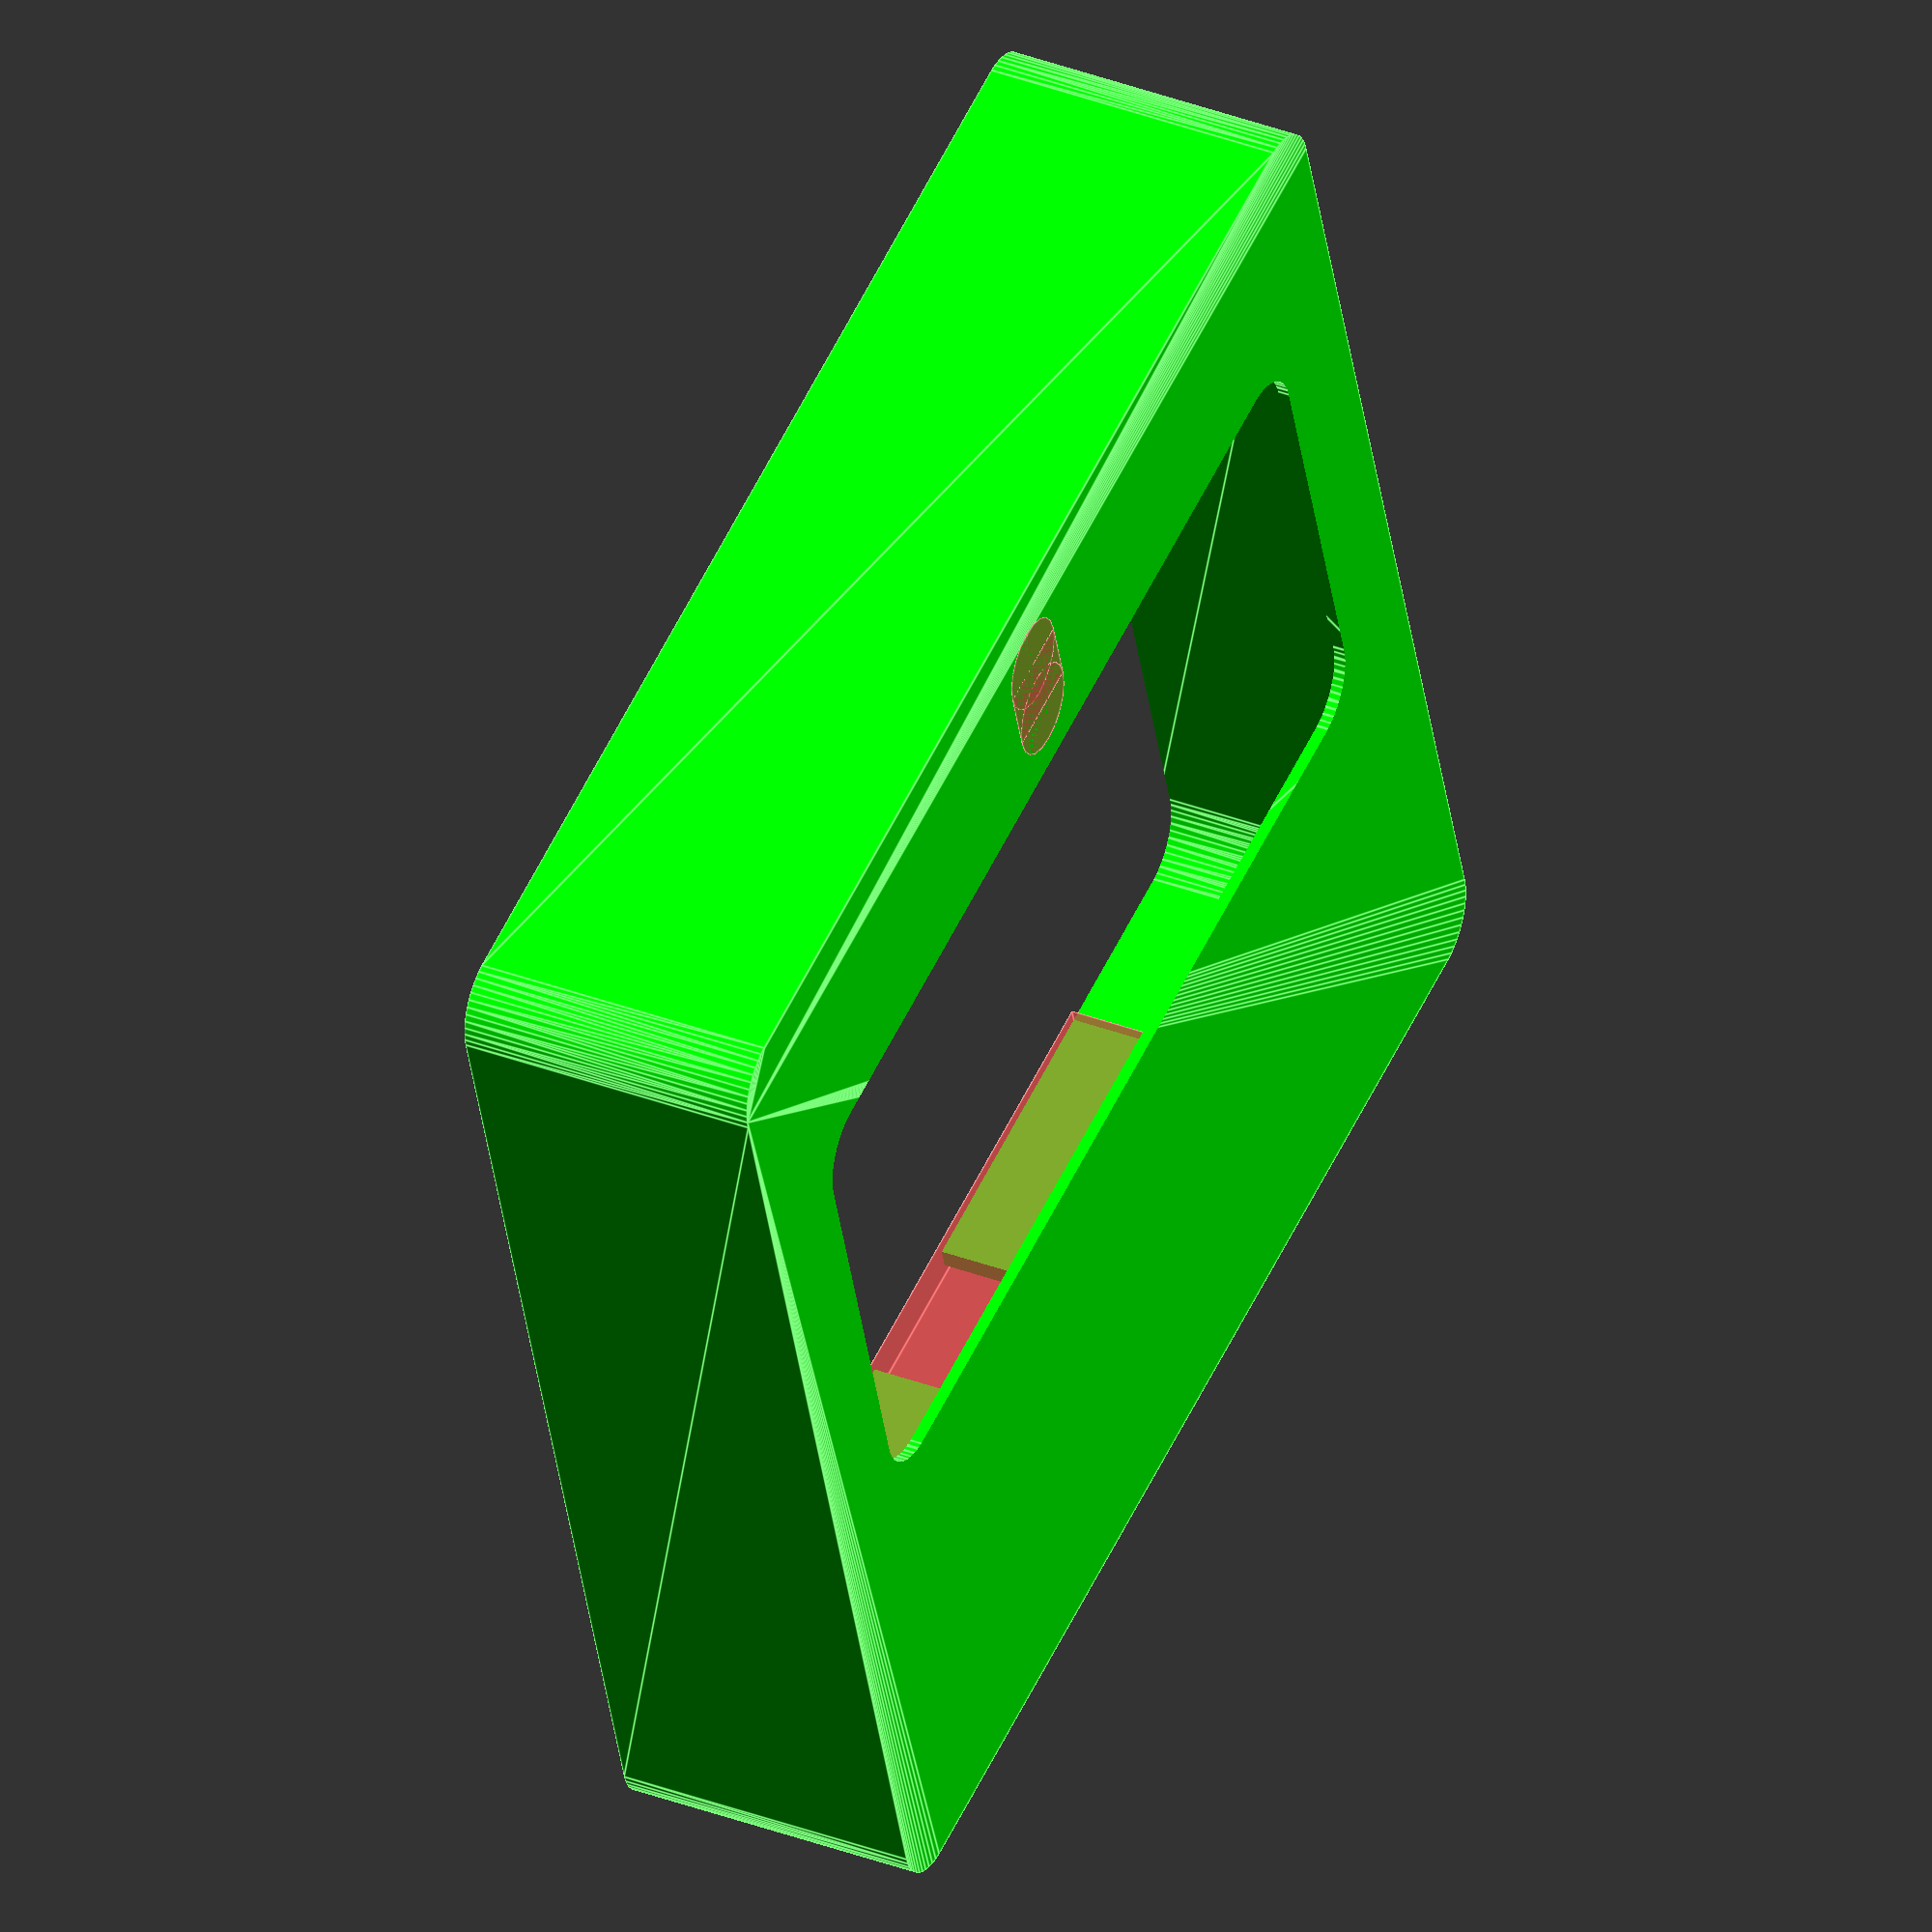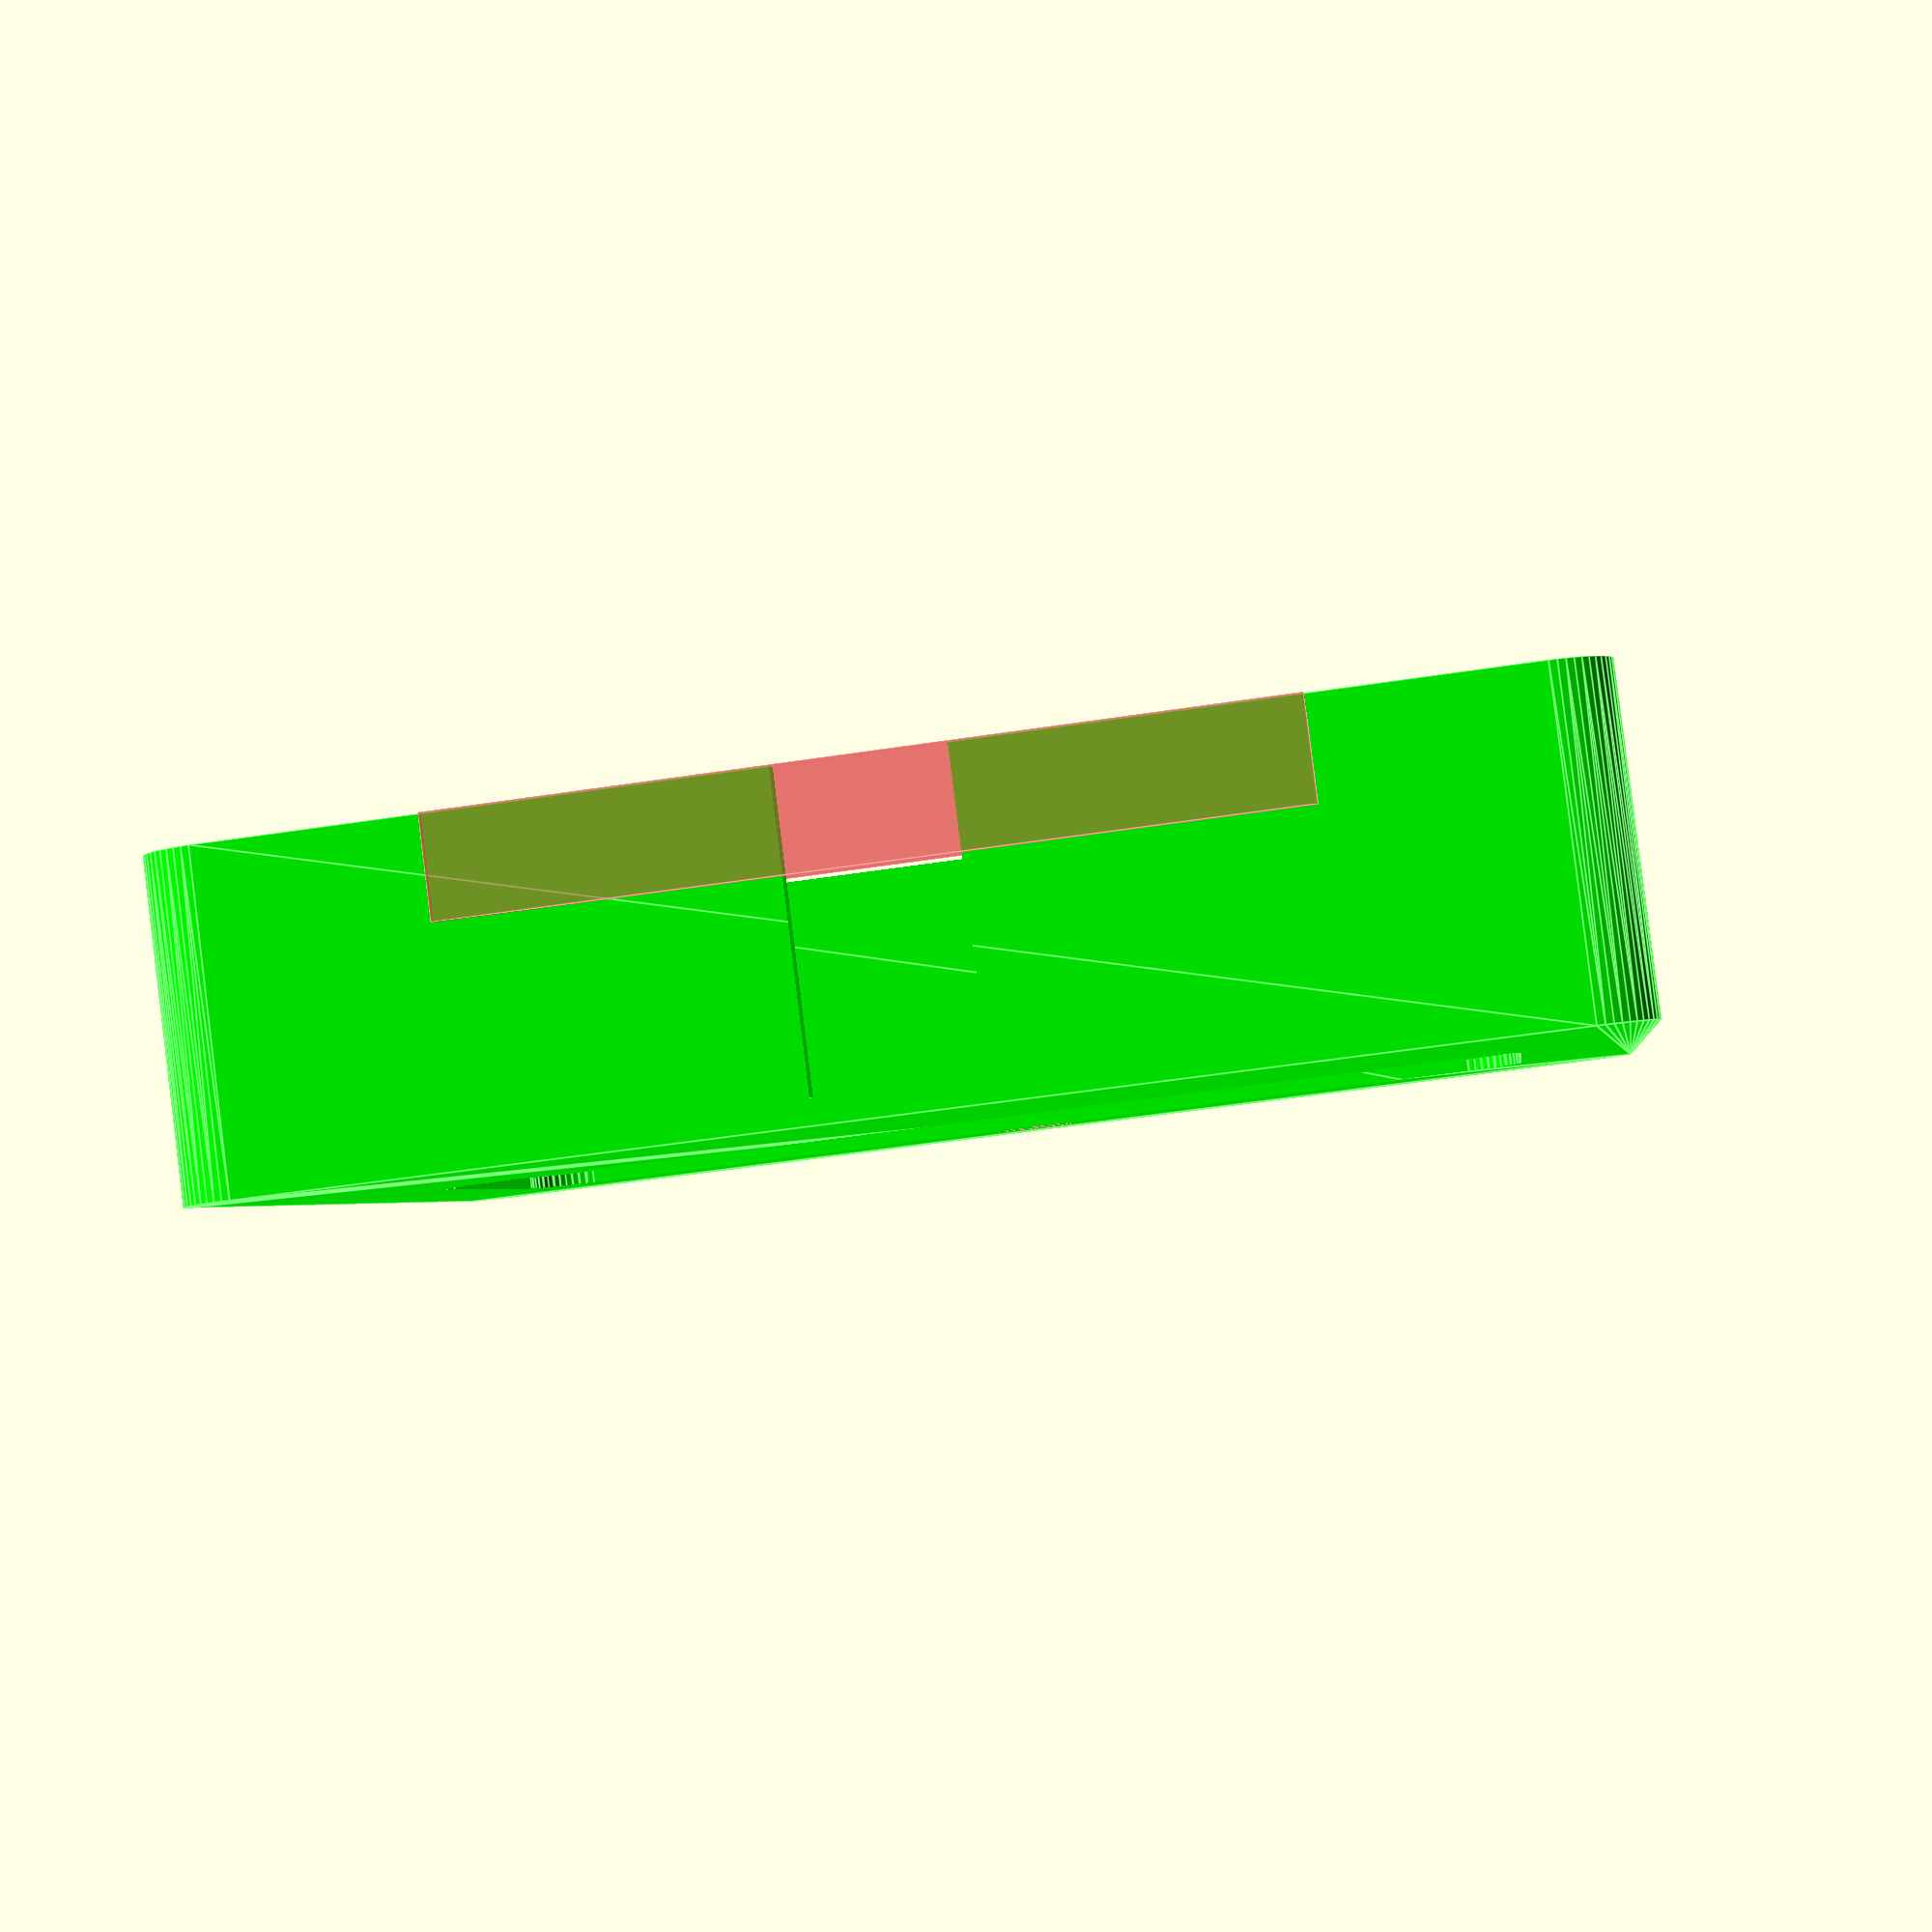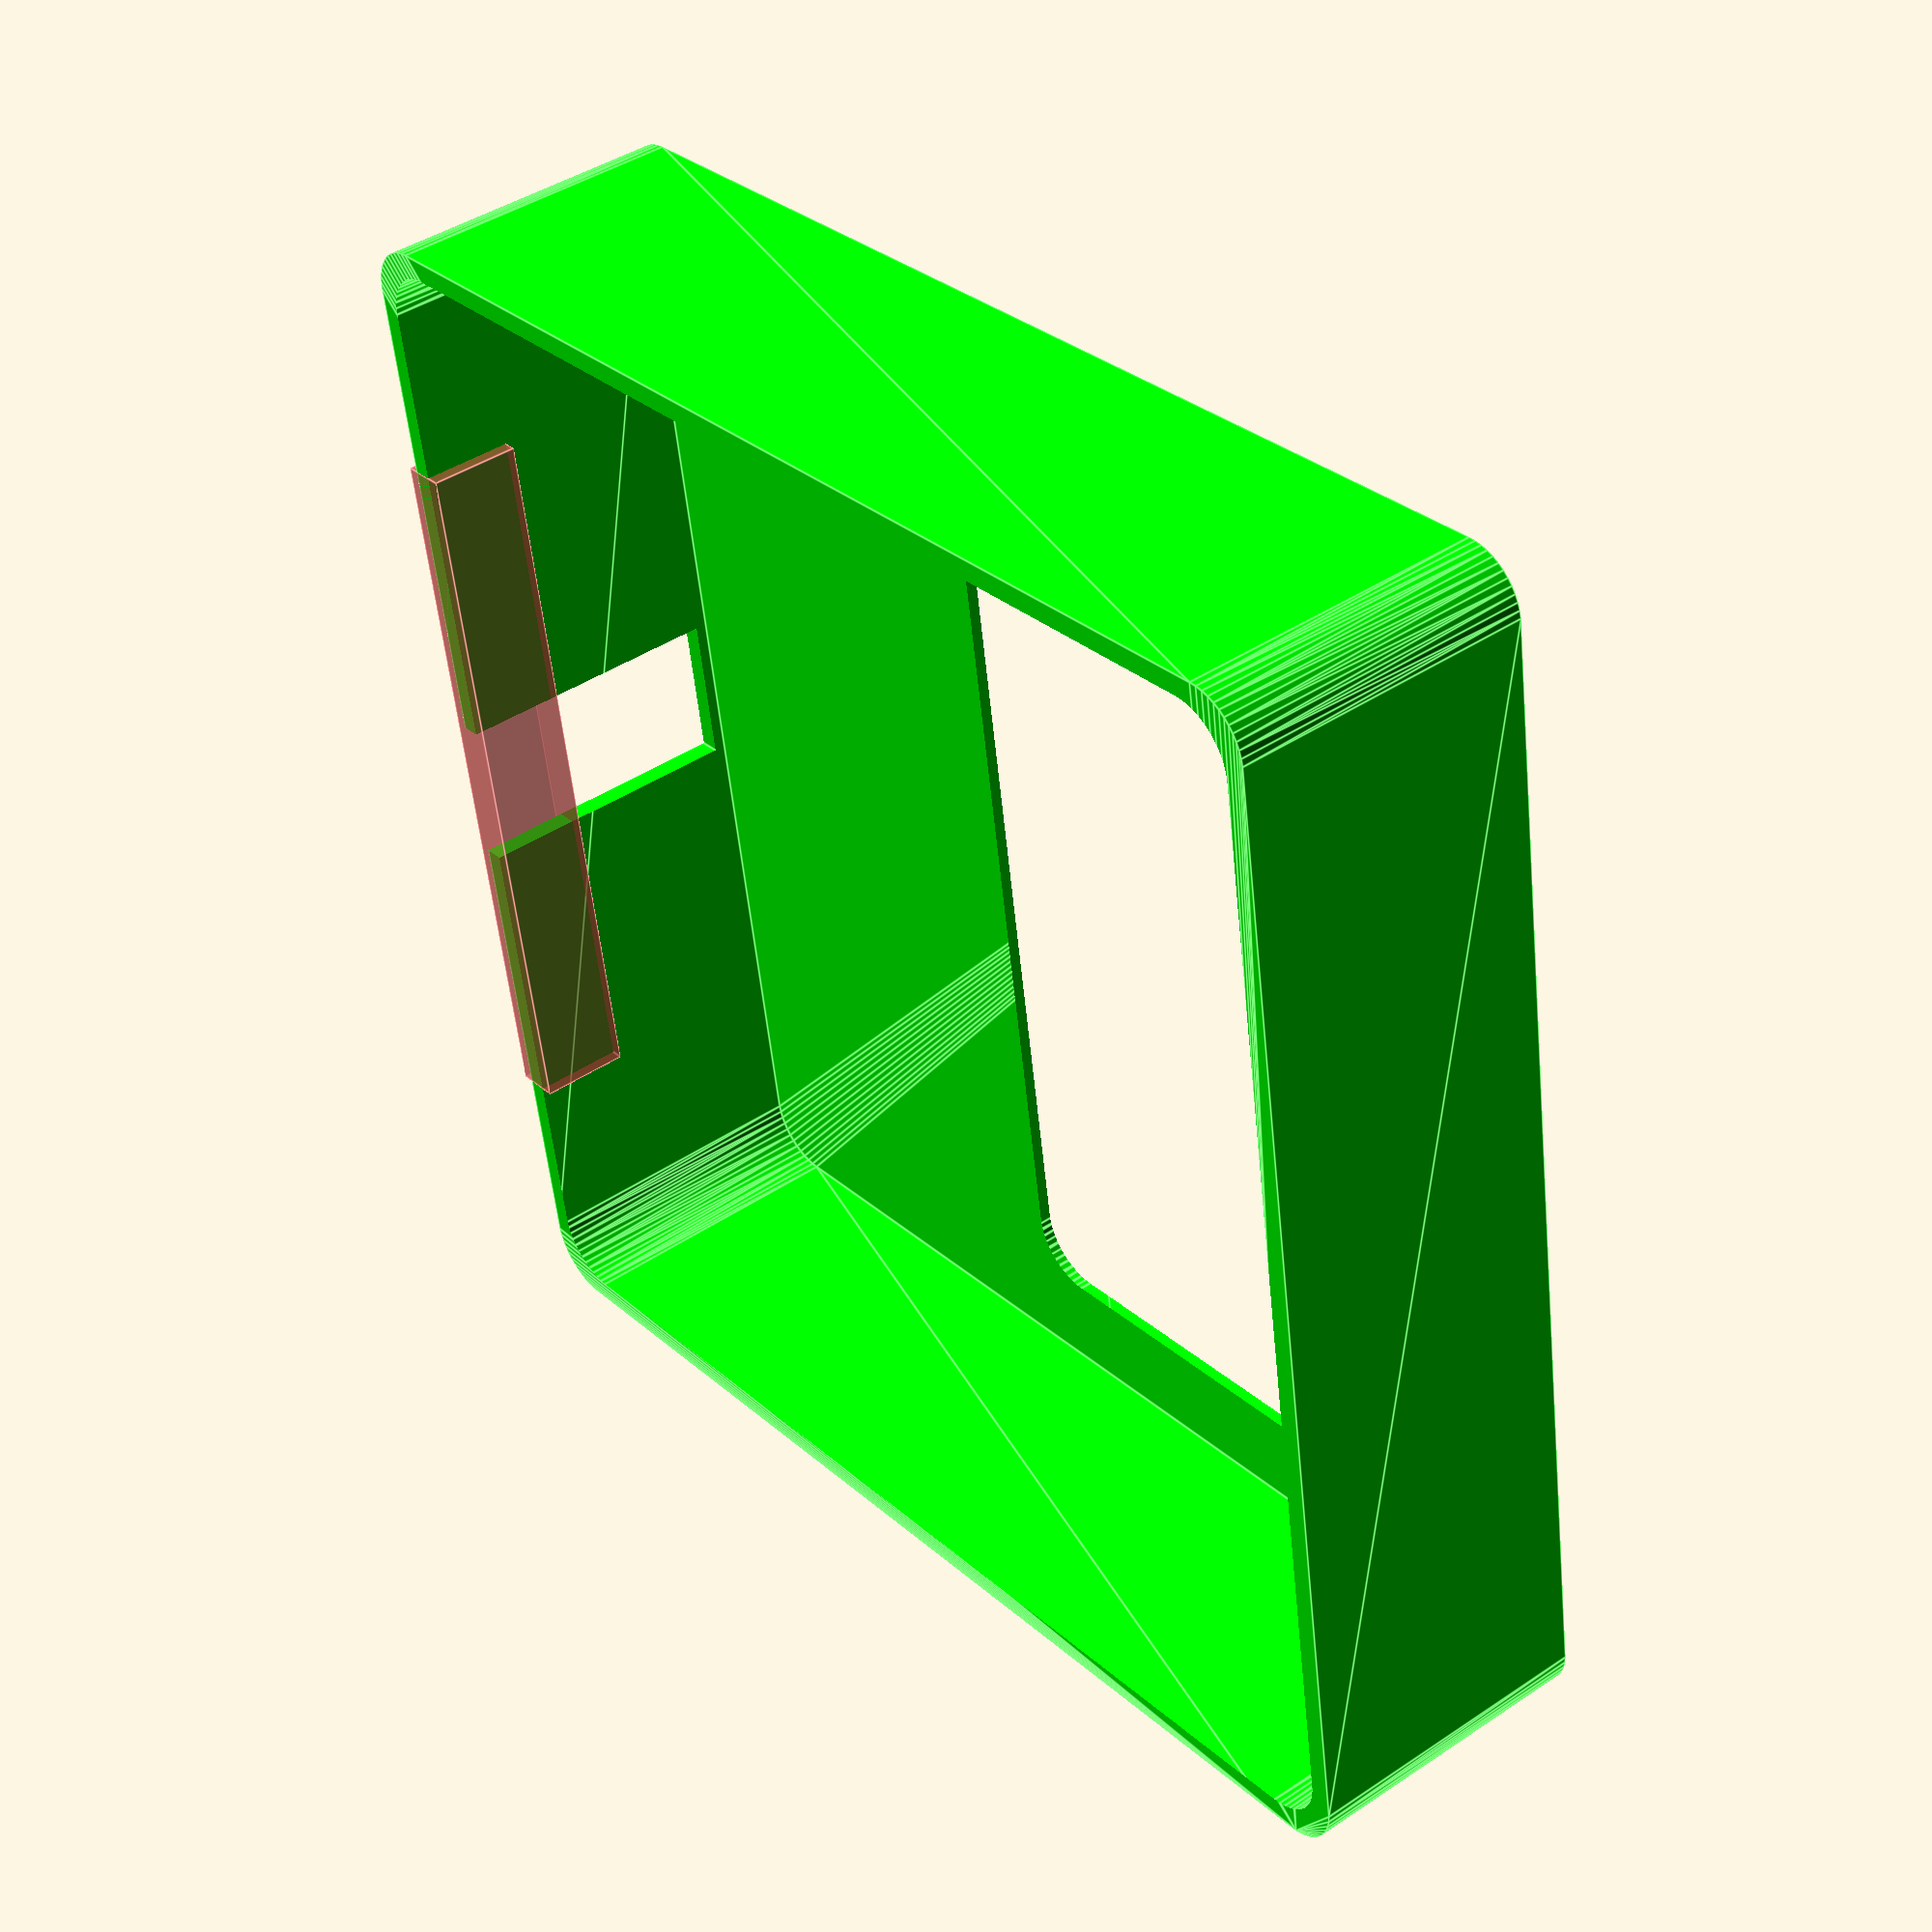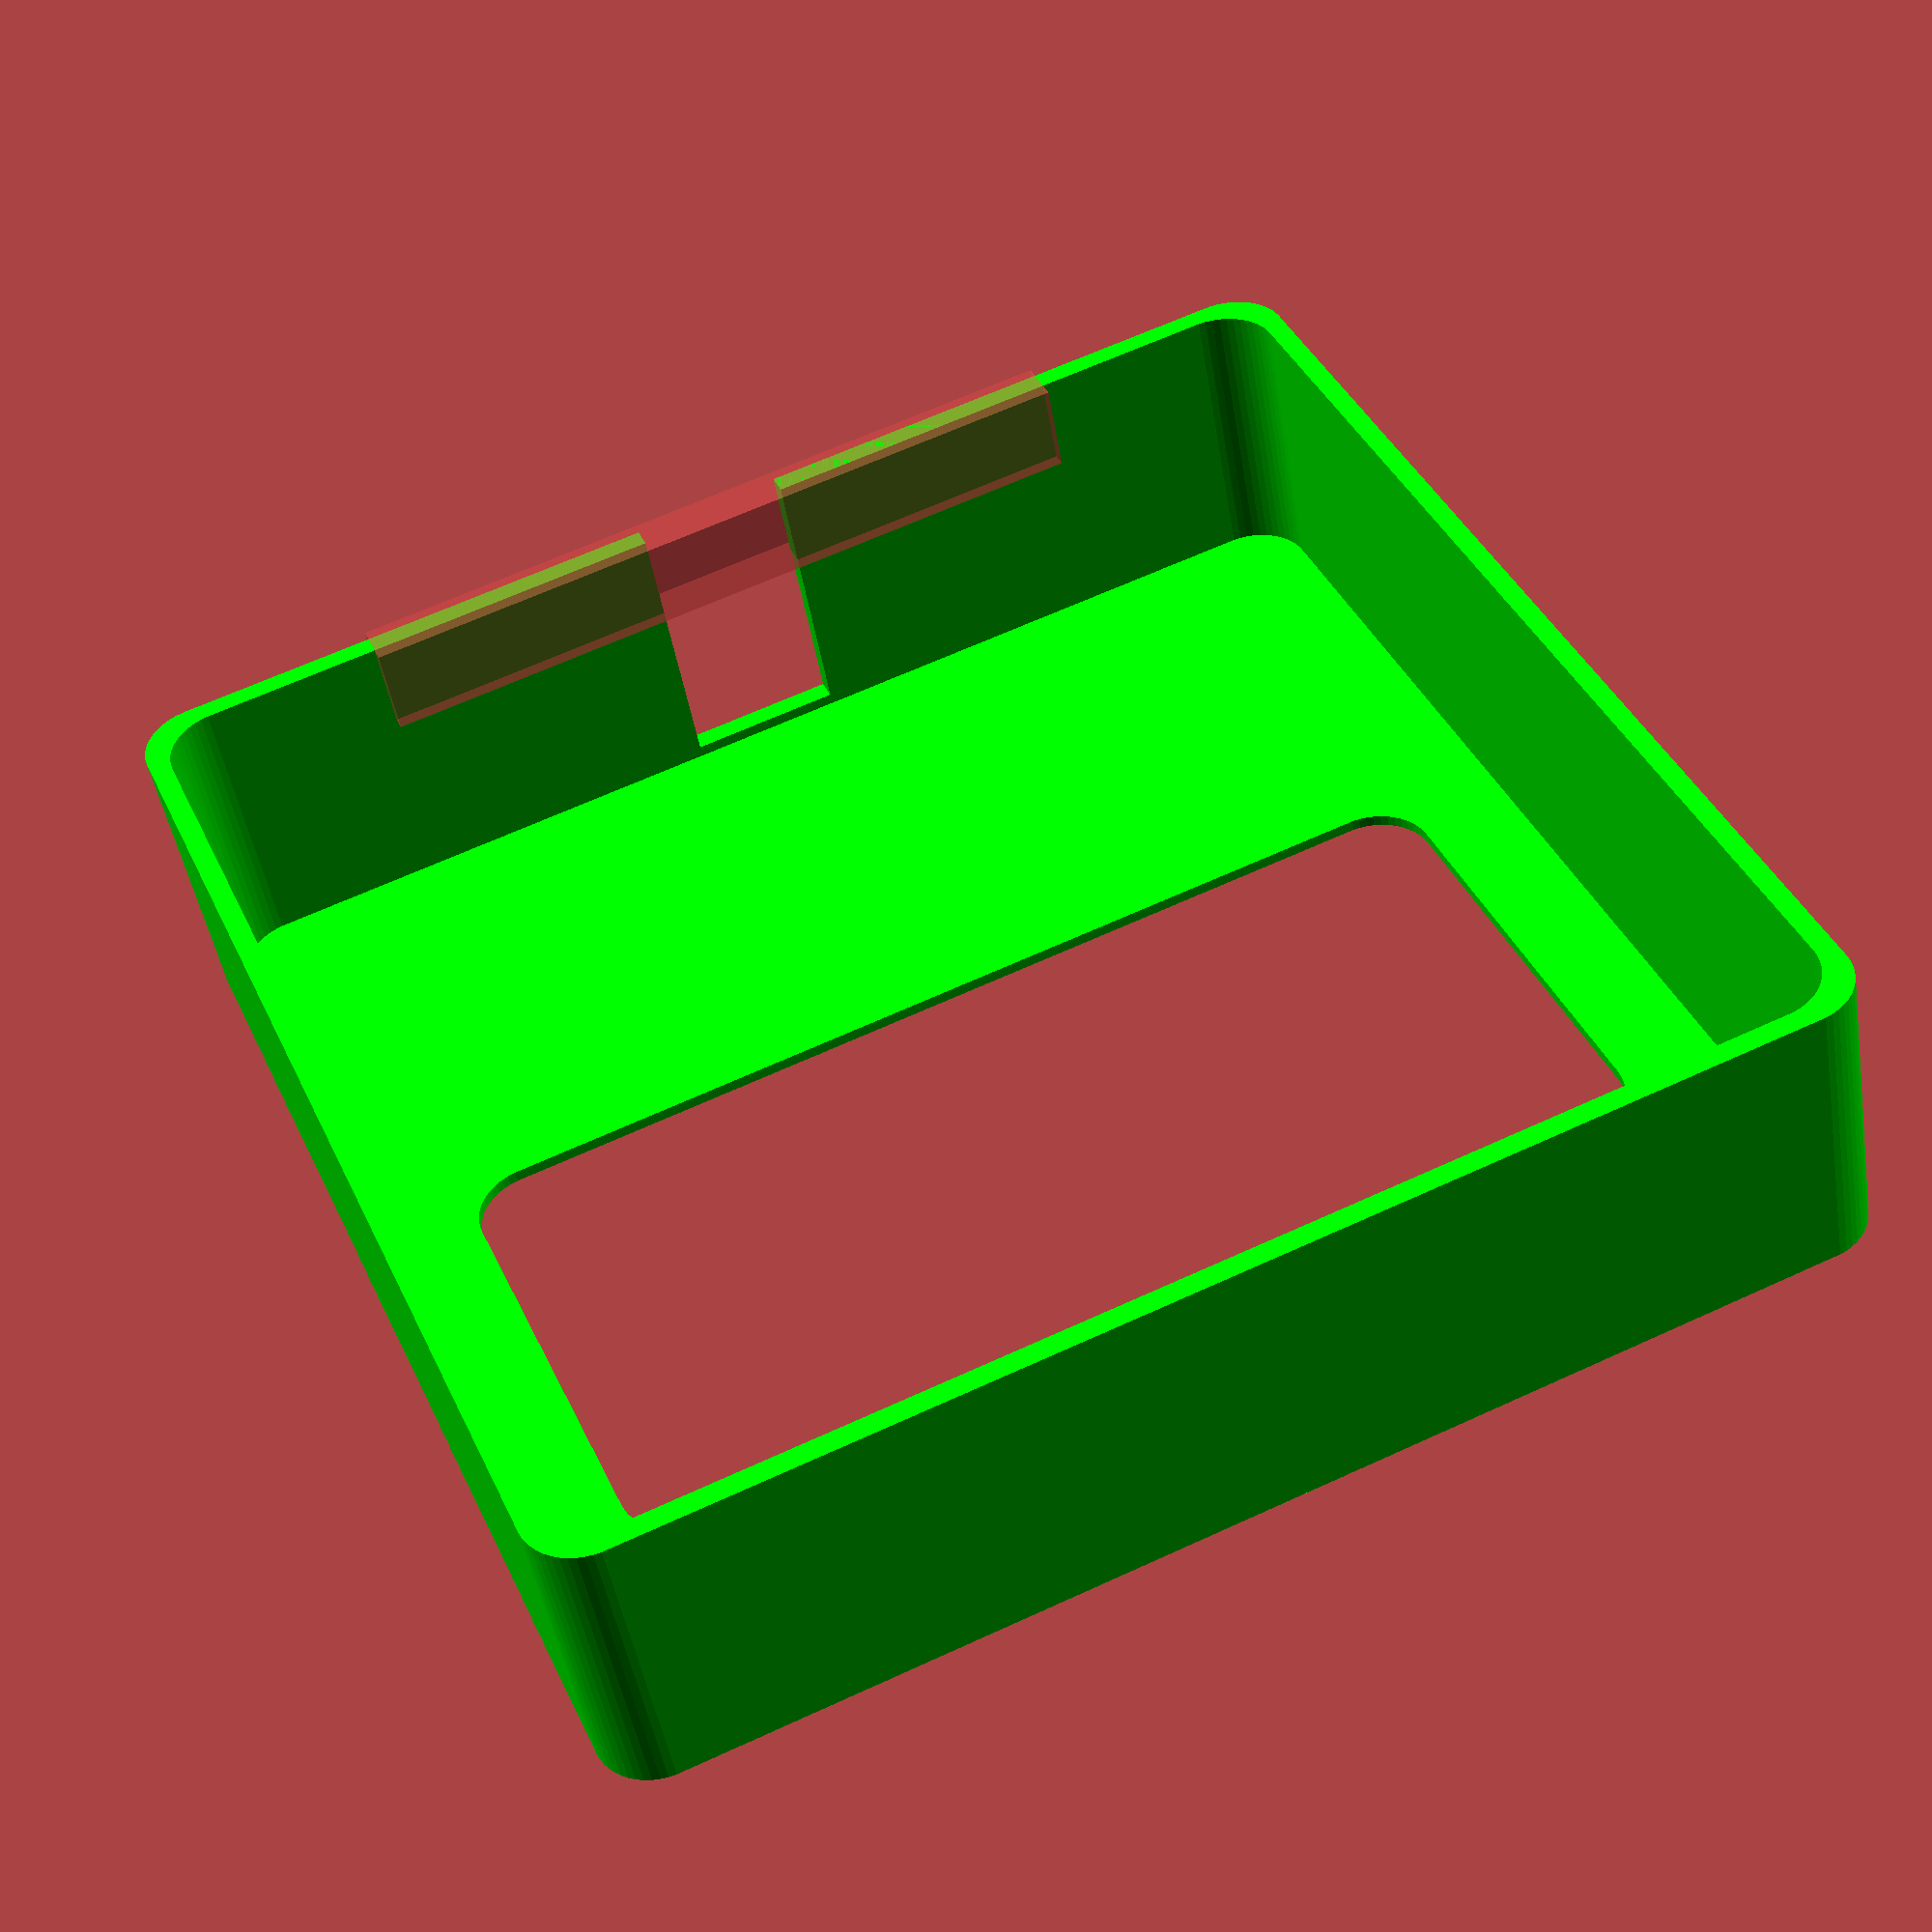
<openscad>
// -----------------------------------------------------------------
// Jedi Light Switch Enclosure.
// Designed to be an enclosure for the Jedi Light Switch PCB
// and fit over a UK (Possibly EU) Lightswitch.
// -----------------------------------------------------------------

// Define the switch type to be covered.
// This only effects the switch modeled, not the depth of the case.
// New style Single switch = 0
// New style Double switch = 1 - not implemented.
// Old style Single switch = 2
// Old style Double switch = 3
switchType  = 0; // Update depth also

// if new style switch
// depth = 16; // 19mm Gives plenty of room in new switches.
// if old style
depth = 25; // 28mm gives plenty
// Supper skinny - helpful for test print to check sizes.
// depth = 5;

// How deep to make the USB connector cutout.
// For ease of use this should be the same as, or deeper than 
// the depth of the cover so the cover can be fitted/removed 
// without disconnecting the USB connector.
usbConnectorCutoutDepth = depth;

// The gap to leave between the cover and the base when pushed together.
// Adjust this to give a tighter (smaller number) or looser (larger number) fit between
// the base and the cover. This will depend on your printer.
coverToBasegap = 0.2;

// Change these to show the various main components.
// They are modified through command line calls when generating STL files.
showCover = true;
showBase = false;
showPcb = false;
showSwitch = false;


// ------------------------------------------------------


            
// Size of the outer bezel that surounds the PCB
bezelSize = 2;

// Thickness of the cover wall.
// PCB overlap onto support = 2
// then add the bezel size to allow for an overall wall thickness.
wallThickness = 2 + bezelSize; // top wall thickness.
sideWallThickness = 2 + bezelSize;

// -----------------------------------------------------------------
// Jedi lightswitch PCB details
// -----------------------------------------------------------------
// PCB size we are trying to fit.
// PCB is 100, allow a small bodge
pcbHeight = 100.25;
pcbWidth = 100.25;
// How thick (deep) the front panel is (1.6mm FR4 PCB)
pcbThickness = 1.6;
// -----------------------------------------------------------------

// -----------------------------------------------------------------
// Compute the actual overall size required 
// for the outer enclosure.
// -----------------------------------------------------------------
height = pcbHeight + (2*bezelSize);
width = pcbWidth + (2*bezelSize);
// -----------------------------------------------------------------

// -----------------------------------------------------------------
// Wall Switch size (physical size of the light switch being covered)
// -----------------------------------------------------------------
switchHeight = pcbHeight-15; //88;
// switchWidth = 88;  // Original value.
switchWidth = 85; // Newer switches.
// How deep the switch is at the deepest part (e.g. to the top of the switches switch).
switchDepth = 22;
// How much the switch body should overlap onto the base
switchOverlap = 3;

middleDepth = 10;

// How deep the inside of the box is.
baseInnerThickness = 1;

// -----------------------------------------
// -----------------------------------------
module GenericBase(xDistance, yDistance, zHeight) {
	// roundedBox([xDistance, yDistance, zHeight], 2, true);

	// Create a rectangluar base to work from that
	// is xDistance by yDistance and zHeight height.

	// This is effectivly a cube with rounded corners

	// extend the base out by 3.5 from holes by using minkowski
	// which gives rounded corners to the board in the process
	// matching the Gadgeteer design
	
	$fn=50;
	radius = 5; //bezelSize;


	translate([radius,radius,0]) {
		minkowski()
		{
			// 3D Minkowski sum all dimensions will be the sum of the two object's dimensions
			cube([xDistance-(radius*2), yDistance-(radius*2), zHeight /2]);
			cylinder(r=radius,h=zHeight/2);
		}
	}
}



// -----------------------------------------
// Base for the switch, goes around existing lightswitch.
// -----------------------------------------
module LightSwitchBase() {
	
	difference() {
		union() 
		{
			// Outer base wall
			OuterWall();
		}		
		union() 
		{
			SwitchCutout();
			PcbCutout();
            CutOff();
		}
	}
}

// -----------------------------------------
// Main base outer wall
// -----------------------------------------
module OuterWall() {

    innerCutoutOffset = wallThickness; // bezelSize + x

	difference() {
		union() {
			GenericBase(width, height, depth);
		}
		union() {
			// Cut out the bulk of the inside of the box.
			translate([sideWallThickness, wallThickness, baseInnerThickness]) {
                
                // Rounded interial
				//GenericBase(width - (wallThickness* 2), 
				//					height - (innerCutoutOffset *2), 
				//					(depth - baseInnerThickness) + 1);
                
                // Square interia
                cube([width - (sideWallThickness * 2), 
                    height - (wallThickness *2), 
					(depth - baseInnerThickness) + 1]);
			}
		}
	}
}

// -----------------------------------------
// Cut out an area in the base for the switch allowing
// for an overlap to go under the switch which holds the case to the wall.
// -----------------------------------------
module SwitchCutout() {

	// Cutout smaller than the actual switch to allow for the overlap all around
	cutoutWidth = switchWidth - (switchOverlap*2);
	cutoutHeight = switchHeight - (switchOverlap*2);	

	// Padding either side of the cutout.
	paddingWidth = (width - cutoutWidth) / 2;
	paddingHeight = -10; // Fixed padding from top.

	// Switch cutout.
	// Cut out a area less wide than the switch so it sits on it 
	// keeping the box against the wall
	// -1 z to ensure it goes all the way through
	translate([paddingWidth, paddingHeight, -1]) {
		cube([cutoutWidth, height, 4]);
	}

	// Switch body
	// Create a block to show how the switch body sits
	// in the base.
	switchOuterPaddingWidth = (width - switchWidth) /2;
	switchOuterPaddingHeight = paddingHeight - switchOverlap;

	translate([switchOuterPaddingWidth , switchOuterPaddingHeight,1]) {
		color( [1, 0, 0, 0.90] ) {
            cube([switchWidth, switchHeight, switchDepth]);
		}
	}
}

// -----------------------------------------
// Cut out an area in the base for the PCB.
// -----------------------------------------
module PcbCutout() {
	// Move to a slight offset to allow for an outer bezel.
	// and position so the top of the pcb is at the top of the base box.
	translate([bezelSize, bezelSize, depth - (pcbThickness - 0.1)]) {
		Pcb();        
	}
}

// -----------------------------------------
// Generate a model of the PCB.
// -----------------------------------------
module Pcb() {
        photonWidth = 24;
        photonHeight = 37;
        photonDepth = 3.5;
        
        // PCB.
        color( "purple" ) {
            GenericBase(pcbWidth, pcbHeight, pcbThickness);
        }
        
        // Photon
        translate([(pcbWidth/2) - (photonWidth /2),0 , -(photonDepth)]) {
            cube([photonWidth, photonHeight, photonDepth]);
        }
        
        // LEDs
        ledOffsetFromSide = 3;
        ledOffsetFromTopBottom = 1.5;
        ledWidth = 3; // Include the resistor and LED and a small fudge for the oversized PCB.
        ledHeight = 7;
        ledDepth = 1;
        
        color( "blue" )  {
            // Top left LED
            // 0,0,0 bottom left.
            translate([
                        0 + ledOffsetFromSide,
                        pcbHeight - ledOffsetFromTopBottom - ledHeight,
                        -ledDepth]) {
                cube ([ledWidth, ledHeight, ledDepth]);
            }
           
            
            // top right LED
            translate([
                        pcbWidth - ledOffsetFromSide - ledWidth,
                        pcbHeight - ledOffsetFromTopBottom - ledHeight,-ledDepth]) {
                cube ([ledWidth, ledHeight, ledDepth]);
            }
            
            // Bottom Left LED.
            translate([
                    0 + ledOffsetFromSide,
                    ledOffsetFromTopBottom,
                    -ledDepth]) {
                cube ([ledWidth, ledHeight, ledDepth]);
            }
            
            // Bottom Right LED.
            translate([
                    pcbWidth - ledOffsetFromSide - ledWidth,
                    ledOffsetFromTopBottom,
                    -ledDepth]) {
                cube ([ledWidth, ledHeight, ledDepth]);
            }
            
            // Show LED holes with LEDs shining through
            // LED hole
            translate([
                        0 + 5,
                        pcbHeight - 5,
                        -0.1]) {
                cylinder(d=2.5, h=3, $fn=10);
            }
            
            translate([
                        pcbWidth - 5,
                        pcbHeight - 5,
                        -0.1]) {
                cylinder(d=2.5, h=3, $fn=10);
            }
            
            translate([
                        0 + 5,
                        5,
                        -0.1]) {
                cylinder(d=2.5, h=3, $fn=10);
            }
            
            translate([pcbWidth - 5,
                        5,
                        -0.1]) {
                cylinder(d=2.5, h=3, $fn=10);
            }
        }
        
        // components for sensors on the base of the board.
        // V1.1 this is not such as issue as they are 4 mm from edge.
        translate([(pcbWidth/2) -15 ,pcbHeight - 25, -pcbThickness]) {
            cube([44, 20, ledDepth + pcbThickness]);
        }
        
        // Humidity and gesture components on the board top.
        // 2.5mm offset from board top.
        // 10mm heihg
        // 6mm wide
        // actually 2mm hight but project 5mm to make it stand out.
        translate([(pcbWidth/2) -3 ,pcbHeight - 10 - 2.5, pcbThickness]) {
            color( "black" ) cube([6, 10, 2]);
        }
        
        // Small raised area to indicade the touch pad.
        // touch pad is 19mm from top.
        // 40mm height
        // 85mm wide
        // 8mm from left/right edge.
        translate([8,pcbHeight -40- 19, 0]) {
            color( "SteelBlue" )  {
                cube([85, 40, pcbThickness + 1]);
            }
        }
        
        // V1.1 of PCB no longer has screw holes.
        includeScrewHoles = false;
        // Screw holes
        if (includeScrewHoles) {
            // All the way through to prevent trapped resin on Form printer.
            translate([(pcbWidth/2) - 48 ,(pcbHeight/2), -(depth+1)]) {
                cylinder(r=1.25, h=depth + 3, $fn=40);
            }
        
            translate([(pcbWidth/2) + 48,(pcbHeight/2), -(depth+1)]) {
                cylinder(r=1.25, h=depth + 3, $fn=40);
            }
        }
}

// -----------------------------------------
// Cutoff the end of the switch to allow it to be pushed over the lightswitch 
// and slid down. The outer cover will hide this missing piece.
// -----------------------------------------
module CutOff() {     
    // +2mm on switch width to allow for a small tolerance.
    cutoutOffset = (width - (switchWidth+2)) / 2;
    cutoutWidth = width - (wallThickness*2) - (switchOverlap*2) + 2*2;
    
    translate([cutoutOffset,0,0]) {
        cube([switchWidth+2,wallThickness  ,depth+2]);
    }
}

// -----------------------------------------
// This is the outer cover that goes over the base and
// holds the PCB in place.
// -----------------------------------------
module Cover() {
    coverWallThickness = 2;
    
    coverWidth = width + coverWallThickness*2;
    coverHeight = height + coverWallThickness*2;
        
    // Cover depth to match the overall depth of the base
    // plus the additional cover top thickness
    // then allow 1mm gap for wall edge variances so it's a snug-ish fit
    // ensuring cover goes fully onto base.
    coverWallOffset = 1;
    coverDepth = depth + coverWallThickness - coverWallOffset;
    coverTopThickness = 1;
    
    sensorSetHeight = 12;
    sensorSetWidth = 8;
    // How far down from the top of the cover the opening for the sensor set should be.
    sensorSetTopOffset = 3.5;
    
    usbHeight = 10; // Height here is in the z axid.
    usbWidth = 13;
    
    // How much over the top (sensors) the cover should cover.
    coverTopOverlap = 21;
    // How much over the bottom the cover should cover.
    // this hides the non-touchable zone (where the Photon would mess
    // with tuch sensor.
    coverBottomOverlap = 43;
    
    includeBottomVentHoles = true;
    ventWidth = width - 40;
    ventHeight = 8;
    
    difference() {
		union() {
			GenericBase(coverWidth, coverHeight, coverDepth);
		}
		union() {
			// Hollow out the main base area.
			//translate([innerCutoutOffset, innerCutoutOffset, baseInnerThickness]) {
            translate([coverWallThickness - coverToBasegap, 
                        coverWallThickness - coverToBasegap, 
                        -coverTopThickness]) {
				GenericBase(width + (coverToBasegap*2), height + (coverToBasegap*2), coverDepth);
			}
            
            // Cut out the main touch switch area.
            // Gives an overlap of 10mm on the PCB left and right
            // and a larger overlap at the top to cover the sensor area.
            // and matching overlap at the bottom to give it some sym.
            translate([10,coverTopOverlap,+2]) {
				GenericBase(coverWidth-20, coverHeight- (coverTopOverlap + coverBottomOverlap ), coverDepth);
			}
            
            // Cout out the space for the sensors.
            // move down coverWallThickness + 2mm from top so some PCB is covered.           
            translate([(coverWidth/2),
                        coverWallThickness + sensorSetTopOffset + (sensorSetWidth/2)-1,
                        depth-coverTopThickness + coverWallOffset]) {
                #cylinder(d=sensorSetWidth, h=coverTopThickness, $fn=20);
            }
            
            translate([(coverWidth/2),
                        coverWallThickness + sensorSetTopOffset + sensorSetHeight - (sensorSetWidth/2) + 1,
                        depth-coverTopThickness + coverWallOffset]) {
                #cylinder(d=sensorSetWidth, h=coverTopThickness, $fn=20);
            }
            
            // Join the two cylinders to make the cutout oblong
            translate([(coverWidth/2)-(sensorSetWidth/2),
                        coverWallThickness + sensorSetTopOffset + 3,
                        depth-coverTopThickness + coverWallOffset]) {
                #cube([sensorSetWidth,sensorSetHeight-6,coverTopThickness]);
            }
            
            // Cutout for the USB connector...
            translate([(coverWidth/2)-(usbWidth/2),
                        coverHeight - coverWallThickness - 1,
                        depth-(coverTopThickness + usbConnectorCutoutDepth)]) {
                cube([usbWidth,coverWallThickness+2,usbConnectorCutoutDepth]);
                // TODO: Put cylinders on ends to make it rounded.
            }
            
            // Add some vent holes in the bottom to allow air
            // circulation and for light to escape when using "Glow"
            if (includeBottomVentHoles) {
                translate([(coverWidth/2)-(ventWidth/2),
                        coverHeight - coverWallThickness - 1,
                        0]) {
                    #cube([ventWidth,coverWallThickness+2,ventHeight]);
                }
            }
            
            // Don't include LED holes as material is most likely thin enough
            // for the LEDs to shine through without needing extra holes.
        }
	}
}

// -----------------------------------------
// Show the model of the switch.
// NB: Do not include when generating stl's
// -----------------------------------------
module Switch(xOffset, yOffset, zOffset) {
    translate([xOffset, yOffset, zOffset]) {
        color( [0, 0, 1, 1] ) {
                       
            if(switchType == 0) {            
                // New style switches
                switchBodyDepth = 8.5;
                switchSwitchDepth = 4; // on top of the body.
                
                // Square switch base
                // Switch depth = 8.5mm.
                cube([switchWidth, switchHeight, switchBodyDepth]);
                
                // Put the actual switch switch on the base.
                translate([(switchWidth /2) - 8, (switchHeight/2) - 13, switchBodyDepth]) {
                    cube([16, 26, switchSwitchDepth]);
                }
            } else if(switchType == 2) {
                // Old style lever switch
                
                // Square switch base
                cube([switchWidth, switchHeight, 16]);
                
                // Put the actual switch switch on the base
                // Show switch on the on position only as it would be expected tobe.
                // Make switch y=22mm for full range.
                translate([(switchWidth /2) - 4, (switchHeight/2)-11, 16]) {
                    cube([8, 11, 8]);
                }
            } else if(switchType == 3) {
                // Old style lever switch
                
                // Square switch base
                cube([switchWidth, switchHeight, 16]);
                
                // Put the actual switch switch on the base
                // Show switch for On & Off as either switch
                // may be in that state as this is typically
                // a landing/hall switch and has a second switch
                translate([(switchWidth /2) - 13, (switchHeight/2)-11, 16]) {
                    cube([26, 22, 8]);
                }
            }
		}
    }
}





// -----------------------------------------
// MAIN
// -----------------------------------------

if (showBase) {
    LightSwitchBase();
}

if (showCover) {
    // Case top rotated 180° (well openings swapped around.
    // so rotate and adjust position os they sit ontop.
    rotate(180) {
        
        // Adjust x offset to move cover up/down onto base.
        translate([-width -2.2,-height -2.2,0]) {
            color( [0, 1, 0, 1] ) {
               Cover();
            }
        }
    }
}

// Optional models to help visualise the enclosure.

if (showSwitch) {
    // Show the actual light switch we are covering
    // comment out when generating STLs.
    switchX = (width - switchWidth) /2;
    Switch(switchX,14,1);
}

if (showPcb) {
    // Show the PCB (in purple)
    // comment out when generating STLs.
    translate([bezelSize, bezelSize, depth - (pcbThickness - 0.1)]) {
        Pcb();        
    }
}
</openscad>
<views>
elev=323.9 azim=342.6 roll=296.4 proj=o view=edges
elev=93.3 azim=353.4 roll=187.1 proj=p view=edges
elev=138.0 azim=99.3 roll=308.9 proj=p view=edges
elev=226.6 azim=23.2 roll=350.6 proj=p view=solid
</views>
